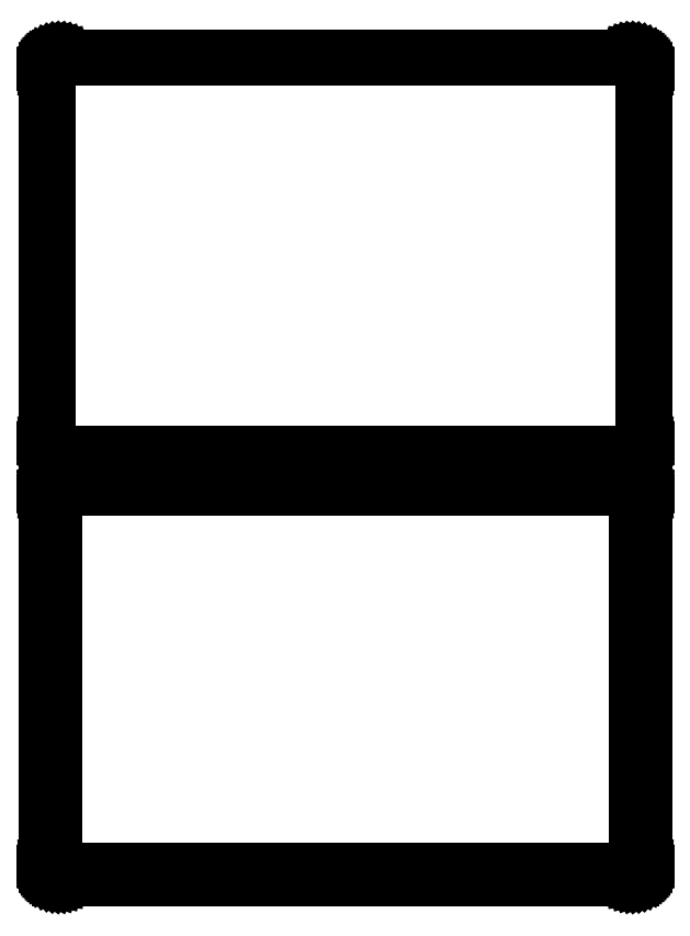
<metadata>
{"format":"dxf","ext":"dxf","renderer":"ezdxf+matplotlib","layout":"modelspace","background":"white","min_lineweight":24,"dpi":150}
</metadata>
<code>
0
SECTION
2
ENTITIES
0
LINE
8
0
10
108.4
20
402.1
11
109
21
402.2
0
LINE
8
0
10
109
20
402.2
11
109.6
21
402.5
0
LINE
8
0
10
109.6
20
402.5
11
110.2
21
402.8
0
LINE
8
0
10
110.2
20
402.8
11
110.7
21
403.1
0
LINE
8
0
10
110.7
20
403.1
11
111.1
21
403.6
0
LINE
8
0
10
111.1
20
403.6
11
111.5
21
404.1
0
LINE
8
0
10
111.5
20
404.1
11
111.9
21
404.6
0
LINE
8
0
10
111.9
20
404.6
11
112.1
21
405.2
0
LINE
8
0
10
112.1
20
405.2
11
112.3
21
405.8
0
LINE
8
0
10
112.3
20
405.8
11
112.5
21
406.4
0
LINE
8
0
10
112.5
20
406.4
11
112.5
21
407
0
LINE
8
0
10
112.5
20
407
11
112.5
21
547
0
LINE
8
0
10
112.5
20
547
11
112.5
21
547.6
0
LINE
8
0
10
112.5
20
547.6
11
112.3
21
548.2
0
LINE
8
0
10
112.3
20
548.2
11
112.1
21
548.8
0
LINE
8
0
10
112.1
20
548.8
11
111.9
21
549.4
0
LINE
8
0
10
111.9
20
549.4
11
111.5
21
549.9
0
LINE
8
0
10
111.5
20
549.9
11
111.1
21
550.4
0
LINE
8
0
10
111.1
20
550.4
11
110.7
21
550.9
0
LINE
8
0
10
110.7
20
550.9
11
110.2
21
551.2
0
LINE
8
0
10
110.2
20
551.2
11
109.6
21
551.5
0
LINE
8
0
10
109.6
20
551.5
11
109
21
551.8
0
LINE
8
0
10
109
20
551.8
11
108.4
21
551.9
0
LINE
8
0
10
108.4
20
551.9
11
107.8
21
552
0
LINE
8
0
10
107.8
20
552
11
-107.8
21
552
0
LINE
8
0
10
-107.8
20
552
11
-108.4
21
551.9
0
LINE
8
0
10
-108.4
20
551.9
11
-109
21
551.8
0
LINE
8
0
10
-109
20
551.8
11
-109.6
21
551.5
0
LINE
8
0
10
-109.6
20
551.5
11
-110.2
21
551.2
0
LINE
8
0
10
-110.2
20
551.2
11
-110.7
21
550.9
0
LINE
8
0
10
-110.7
20
550.9
11
-111.1
21
550.4
0
LINE
8
0
10
-111.1
20
550.4
11
-111.5
21
549.9
0
LINE
8
0
10
-111.5
20
549.9
11
-111.9
21
549.4
0
LINE
8
0
10
-111.9
20
549.4
11
-112.1
21
548.8
0
LINE
8
0
10
-112.1
20
548.8
11
-112.3
21
548.2
0
LINE
8
0
10
-112.3
20
548.2
11
-112.5
21
547.6
0
LINE
8
0
10
-112.5
20
547.6
11
-112.5
21
547
0
LINE
8
0
10
-112.5
20
547
11
-112.5
21
407
0
LINE
8
0
10
-112.5
20
407
11
-112.5
21
406.4
0
LINE
8
0
10
-112.5
20
406.4
11
-112.3
21
405.8
0
LINE
8
0
10
-112.3
20
405.8
11
-112.1
21
405.2
0
LINE
8
0
10
-112.1
20
405.2
11
-111.9
21
404.6
0
LINE
8
0
10
-111.9
20
404.6
11
-111.5
21
404.1
0
LINE
8
0
10
-111.5
20
404.1
11
-111.1
21
403.6
0
LINE
8
0
10
-111.1
20
403.6
11
-110.7
21
403.1
0
LINE
8
0
10
-110.7
20
403.1
11
-110.2
21
402.8
0
LINE
8
0
10
-110.2
20
402.8
11
-109.6
21
402.5
0
LINE
8
0
10
-109.6
20
402.5
11
-109
21
402.2
0
LINE
8
0
10
-109
20
402.2
11
-108.4
21
402.1
0
LINE
8
0
10
-108.4
20
402.1
11
-107.8
21
402
0
LINE
8
0
10
-107.8
20
402
11
107.8
21
402
0
LINE
8
0
10
107.8
20
402
11
108.4
21
402.1
0
LINE
8
0
10
-107.5
20
402.7
11
-108.1
21
402.8
0
LINE
8
0
10
-108.1
20
402.8
11
-108.7
21
402.9
0
LINE
8
0
10
-108.7
20
402.9
11
-109.2
21
403.1
0
LINE
8
0
10
-109.2
20
403.1
11
-109.7
21
403.4
0
LINE
8
0
10
-109.7
20
403.4
11
-110.2
21
403.7
0
LINE
8
0
10
-110.2
20
403.7
11
-110.6
21
404.1
0
LINE
8
0
10
-110.6
20
404.1
11
-111
21
404.6
0
LINE
8
0
10
-111
20
404.6
11
-111.3
21
405
0
LINE
8
0
10
-111.3
20
405
11
-111.5
21
405.6
0
LINE
8
0
10
-111.5
20
405.6
11
-111.7
21
406.1
0
LINE
8
0
10
-111.7
20
406.1
11
-111.8
21
406.7
0
LINE
8
0
10
-111.8
20
406.7
11
-111.8
21
407.2
0
LINE
8
0
10
-111.8
20
407.2
11
-111.8
21
546.8
0
LINE
8
0
10
-111.8
20
546.8
11
-111.8
21
547.3
0
LINE
8
0
10
-111.8
20
547.3
11
-111.7
21
547.9
0
LINE
8
0
10
-111.7
20
547.9
11
-111.5
21
548.4
0
LINE
8
0
10
-111.5
20
548.4
11
-111.3
21
549
0
LINE
8
0
10
-111.3
20
549
11
-111
21
549.4
0
LINE
8
0
10
-111
20
549.4
11
-110.6
21
549.9
0
LINE
8
0
10
-110.6
20
549.9
11
-110.2
21
550.3
0
LINE
8
0
10
-110.2
20
550.3
11
-109.7
21
550.6
0
LINE
8
0
10
-109.7
20
550.6
11
-109.2
21
550.9
0
LINE
8
0
10
-109.2
20
550.9
11
-108.7
21
551.1
0
LINE
8
0
10
-108.7
20
551.1
11
-108.1
21
551.2
0
LINE
8
0
10
-108.1
20
551.2
11
-107.5
21
551.3
0
LINE
8
0
10
-107.5
20
551.3
11
107.5
21
551.3
0
LINE
8
0
10
107.5
20
551.3
11
108.1
21
551.2
0
LINE
8
0
10
108.1
20
551.2
11
108.7
21
551.1
0
LINE
8
0
10
108.7
20
551.1
11
109.2
21
550.9
0
LINE
8
0
10
109.2
20
550.9
11
109.7
21
550.6
0
LINE
8
0
10
109.7
20
550.6
11
110.2
21
550.3
0
LINE
8
0
10
110.2
20
550.3
11
110.6
21
549.9
0
LINE
8
0
10
110.6
20
549.9
11
111
21
549.4
0
LINE
8
0
10
111
20
549.4
11
111.3
21
549
0
LINE
8
0
10
111.3
20
549
11
111.5
21
548.4
0
LINE
8
0
10
111.5
20
548.4
11
111.7
21
547.9
0
LINE
8
0
10
111.7
20
547.9
11
111.8
21
547.3
0
LINE
8
0
10
111.8
20
547.3
11
111.8
21
546.8
0
LINE
8
0
10
111.8
20
546.8
11
111.8
21
407.2
0
LINE
8
0
10
111.8
20
407.2
11
111.8
21
406.7
0
LINE
8
0
10
111.8
20
406.7
11
111.7
21
406.1
0
LINE
8
0
10
111.7
20
406.1
11
111.5
21
405.6
0
LINE
8
0
10
111.5
20
405.6
11
111.3
21
405
0
LINE
8
0
10
111.3
20
405
11
111
21
404.6
0
LINE
8
0
10
111
20
404.6
11
110.6
21
404.1
0
LINE
8
0
10
110.6
20
404.1
11
110.2
21
403.7
0
LINE
8
0
10
110.2
20
403.7
11
109.7
21
403.4
0
LINE
8
0
10
109.7
20
403.4
11
109.2
21
403.1
0
LINE
8
0
10
109.2
20
403.1
11
108.7
21
402.9
0
LINE
8
0
10
108.7
20
402.9
11
108.1
21
402.8
0
LINE
8
0
10
108.1
20
402.8
11
107.5
21
402.7
0
LINE
8
0
10
107.5
20
402.7
11
-107.5
21
402.7
0
LINE
8
0
10
108.4
20
243.1
11
109
21
243.2
0
LINE
8
0
10
109
20
243.2
11
109.6
21
243.5
0
LINE
8
0
10
109.6
20
243.5
11
110.2
21
243.8
0
LINE
8
0
10
110.2
20
243.8
11
110.7
21
244.1
0
LINE
8
0
10
110.7
20
244.1
11
111.1
21
244.6
0
LINE
8
0
10
111.1
20
244.6
11
111.5
21
245.1
0
LINE
8
0
10
111.5
20
245.1
11
111.9
21
245.6
0
LINE
8
0
10
111.9
20
245.6
11
112.1
21
246.2
0
LINE
8
0
10
112.1
20
246.2
11
112.3
21
246.8
0
LINE
8
0
10
112.3
20
246.8
11
112.5
21
247.4
0
LINE
8
0
10
112.5
20
247.4
11
112.5
21
248
0
LINE
8
0
10
112.5
20
248
11
112.5
21
388
0
LINE
8
0
10
112.5
20
388
11
112.5
21
388.6
0
LINE
8
0
10
112.5
20
388.6
11
112.3
21
389.2
0
LINE
8
0
10
112.3
20
389.2
11
112.1
21
389.8
0
LINE
8
0
10
112.1
20
389.8
11
111.9
21
390.4
0
LINE
8
0
10
111.9
20
390.4
11
111.5
21
390.9
0
LINE
8
0
10
111.5
20
390.9
11
111.1
21
391.4
0
LINE
8
0
10
111.1
20
391.4
11
110.7
21
391.9
0
LINE
8
0
10
110.7
20
391.9
11
110.2
21
392.2
0
LINE
8
0
10
110.2
20
392.2
11
109.6
21
392.5
0
LINE
8
0
10
109.6
20
392.5
11
109
21
392.8
0
LINE
8
0
10
109
20
392.8
11
108.4
21
392.9
0
LINE
8
0
10
108.4
20
392.9
11
107.8
21
393
0
LINE
8
0
10
107.8
20
393
11
-107.8
21
393
0
LINE
8
0
10
-107.8
20
393
11
-108.4
21
392.9
0
LINE
8
0
10
-108.4
20
392.9
11
-109
21
392.8
0
LINE
8
0
10
-109
20
392.8
11
-109.6
21
392.5
0
LINE
8
0
10
-109.6
20
392.5
11
-110.2
21
392.2
0
LINE
8
0
10
-110.2
20
392.2
11
-110.7
21
391.9
0
LINE
8
0
10
-110.7
20
391.9
11
-111.1
21
391.4
0
LINE
8
0
10
-111.1
20
391.4
11
-111.5
21
390.9
0
LINE
8
0
10
-111.5
20
390.9
11
-111.9
21
390.4
0
LINE
8
0
10
-111.9
20
390.4
11
-112.1
21
389.8
0
LINE
8
0
10
-112.1
20
389.8
11
-112.3
21
389.2
0
LINE
8
0
10
-112.3
20
389.2
11
-112.5
21
388.6
0
LINE
8
0
10
-112.5
20
388.6
11
-112.5
21
388
0
LINE
8
0
10
-112.5
20
388
11
-112.5
21
248
0
LINE
8
0
10
-112.5
20
248
11
-112.5
21
247.4
0
LINE
8
0
10
-112.5
20
247.4
11
-112.3
21
246.8
0
LINE
8
0
10
-112.3
20
246.8
11
-112.1
21
246.2
0
LINE
8
0
10
-112.1
20
246.2
11
-111.9
21
245.6
0
LINE
8
0
10
-111.9
20
245.6
11
-111.5
21
245.1
0
LINE
8
0
10
-111.5
20
245.1
11
-111.1
21
244.6
0
LINE
8
0
10
-111.1
20
244.6
11
-110.7
21
244.1
0
LINE
8
0
10
-110.7
20
244.1
11
-110.2
21
243.8
0
LINE
8
0
10
-110.2
20
243.8
11
-109.6
21
243.5
0
LINE
8
0
10
-109.6
20
243.5
11
-109
21
243.2
0
LINE
8
0
10
-109
20
243.2
11
-108.4
21
243.1
0
LINE
8
0
10
-108.4
20
243.1
11
-107.8
21
243
0
LINE
8
0
10
-107.8
20
243
11
107.8
21
243
0
LINE
8
0
10
107.8
20
243
11
108.4
21
243.1
0
LINE
8
0
10
-107.4
20
246.1
11
-107.6
21
246.2
0
LINE
8
0
10
-107.6
20
246.2
11
-107.9
21
246.2
0
LINE
8
0
10
-107.9
20
246.2
11
-108.1
21
246.3
0
LINE
8
0
10
-108.1
20
246.3
11
-108.4
21
246.5
0
LINE
8
0
10
-108.4
20
246.5
11
-108.6
21
246.6
0
LINE
8
0
10
-108.6
20
246.6
11
-108.8
21
246.8
0
LINE
8
0
10
-108.8
20
246.8
11
-109
21
247
0
LINE
8
0
10
-109
20
247
11
-109.1
21
247.2
0
LINE
8
0
10
-109.1
20
247.2
11
-109.2
21
247.5
0
LINE
8
0
10
-109.2
20
247.5
11
-109.3
21
247.7
0
LINE
8
0
10
-109.3
20
247.7
11
-109.3
21
248
0
LINE
8
0
10
-109.3
20
248
11
-109.4
21
248.2
0
LINE
8
0
10
-109.4
20
248.2
11
-109.4
21
387.8
0
LINE
8
0
10
-109.4
20
387.8
11
-109.3
21
388
0
LINE
8
0
10
-109.3
20
388
11
-109.3
21
388.3
0
LINE
8
0
10
-109.3
20
388.3
11
-109.2
21
388.5
0
LINE
8
0
10
-109.2
20
388.5
11
-109.1
21
388.8
0
LINE
8
0
10
-109.1
20
388.8
11
-109
21
389
0
LINE
8
0
10
-109
20
389
11
-108.8
21
389.2
0
LINE
8
0
10
-108.8
20
389.2
11
-108.6
21
389.4
0
LINE
8
0
10
-108.6
20
389.4
11
-108.4
21
389.5
0
LINE
8
0
10
-108.4
20
389.5
11
-108.1
21
389.7
0
LINE
8
0
10
-108.1
20
389.7
11
-107.9
21
389.8
0
LINE
8
0
10
-107.9
20
389.8
11
-107.6
21
389.8
0
LINE
8
0
10
-107.6
20
389.8
11
-107.4
21
389.9
0
LINE
8
0
10
-107.4
20
389.9
11
107.4
21
389.9
0
LINE
8
0
10
107.4
20
389.9
11
107.6
21
389.8
0
LINE
8
0
10
107.6
20
389.8
11
107.9
21
389.8
0
LINE
8
0
10
107.9
20
389.8
11
108.1
21
389.7
0
LINE
8
0
10
108.1
20
389.7
11
108.4
21
389.5
0
LINE
8
0
10
108.4
20
389.5
11
108.6
21
389.4
0
LINE
8
0
10
108.6
20
389.4
11
108.8
21
389.2
0
LINE
8
0
10
108.8
20
389.2
11
109
21
389
0
LINE
8
0
10
109
20
389
11
109.1
21
388.8
0
LINE
8
0
10
109.1
20
388.8
11
109.2
21
388.5
0
LINE
8
0
10
109.2
20
388.5
11
109.3
21
388.3
0
LINE
8
0
10
109.3
20
388.3
11
109.3
21
388
0
LINE
8
0
10
109.3
20
388
11
109.4
21
387.8
0
LINE
8
0
10
109.4
20
387.8
11
109.4
21
248.2
0
LINE
8
0
10
109.4
20
248.2
11
109.3
21
248
0
LINE
8
0
10
109.3
20
248
11
109.3
21
247.7
0
LINE
8
0
10
109.3
20
247.7
11
109.2
21
247.5
0
LINE
8
0
10
109.2
20
247.5
11
109.1
21
247.2
0
LINE
8
0
10
109.1
20
247.2
11
109
21
247
0
LINE
8
0
10
109
20
247
11
108.8
21
246.8
0
LINE
8
0
10
108.8
20
246.8
11
108.6
21
246.6
0
LINE
8
0
10
108.6
20
246.6
11
108.4
21
246.5
0
LINE
8
0
10
108.4
20
246.5
11
108.1
21
246.3
0
LINE
8
0
10
108.1
20
246.3
11
107.9
21
246.2
0
LINE
8
0
10
107.9
20
246.2
11
107.6
21
246.2
0
LINE
8
0
10
107.6
20
246.2
11
107.4
21
246.1
0
LINE
8
0
10
107.4
20
246.1
11
-107.4
21
246.1
0
ENDSEC
0
EOF

</code>
